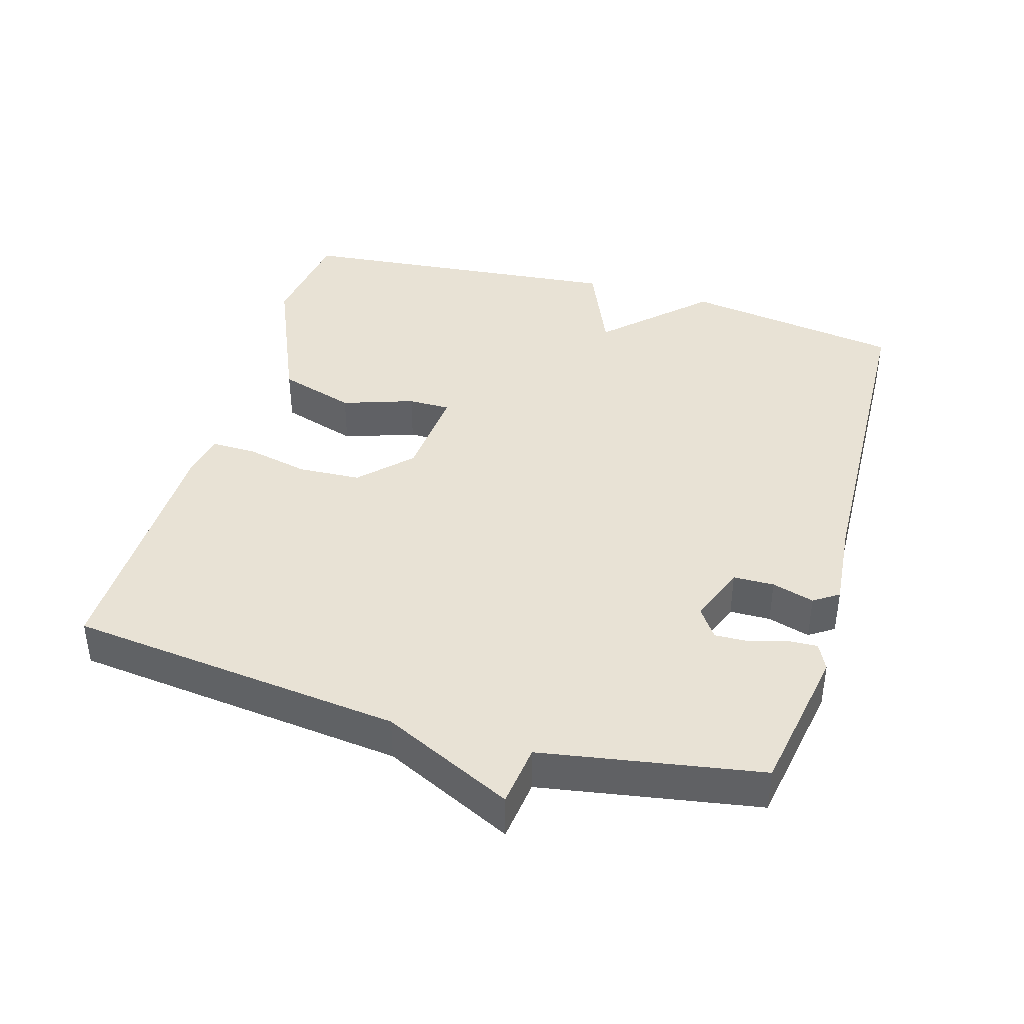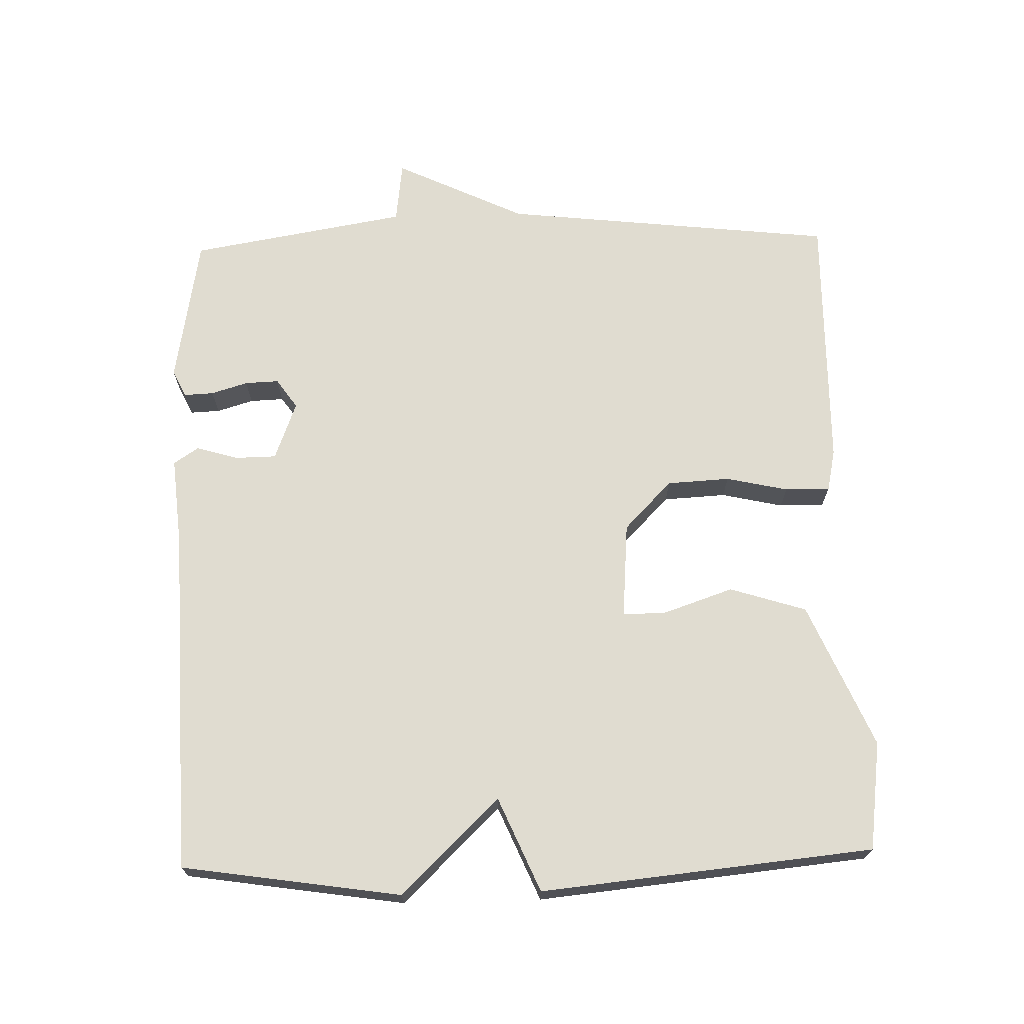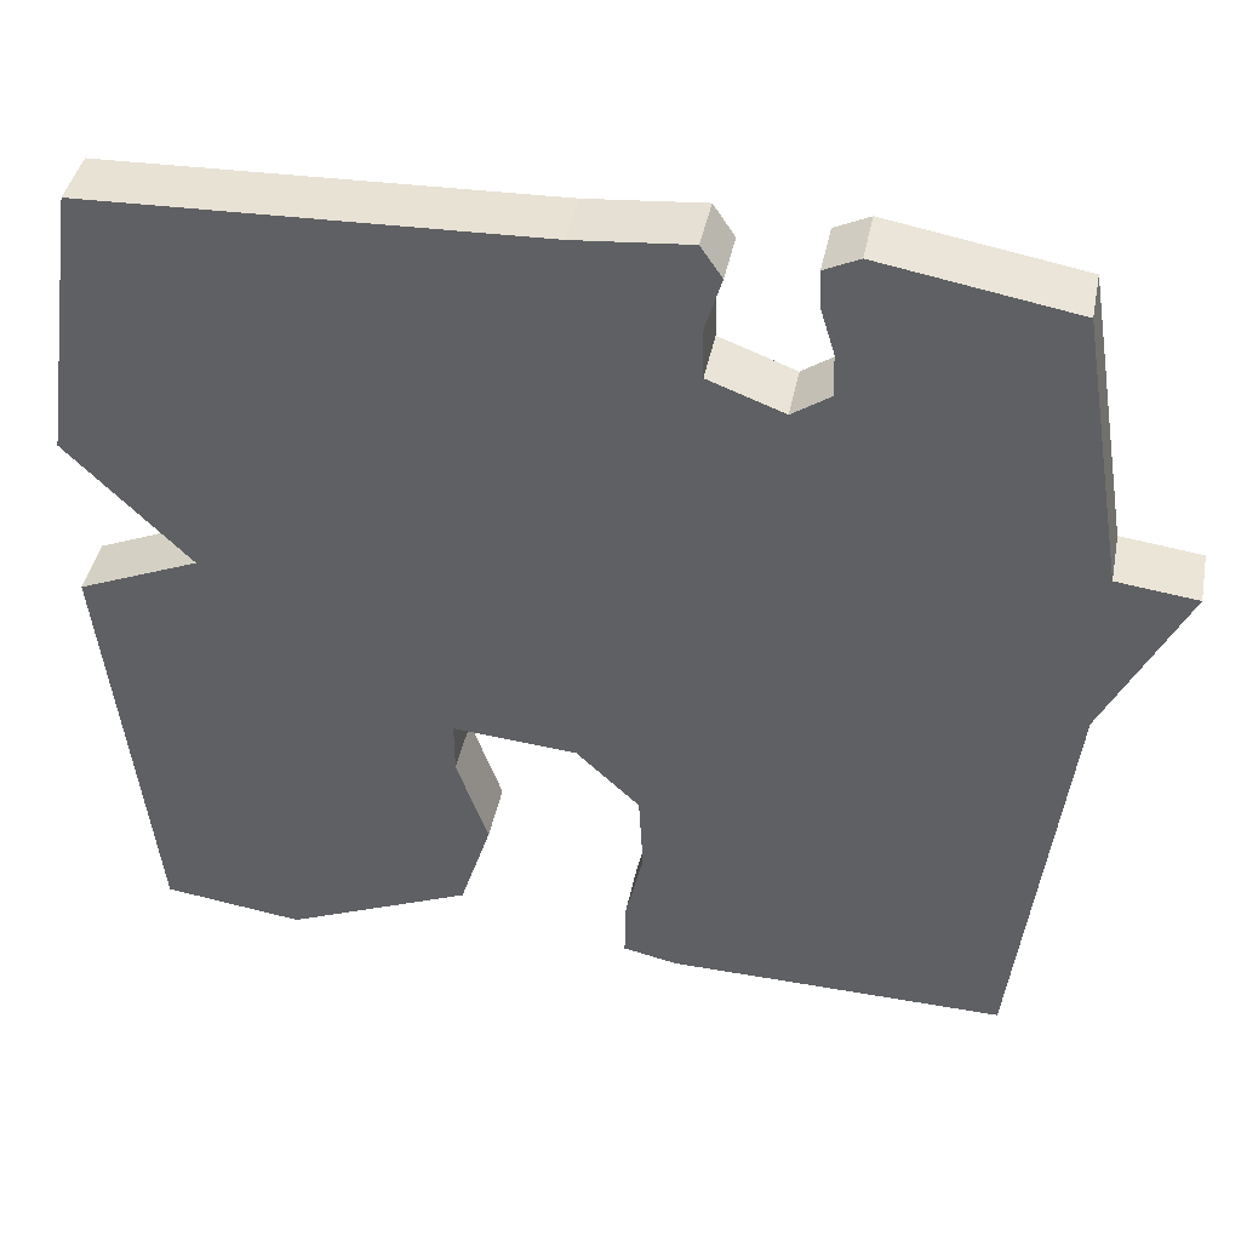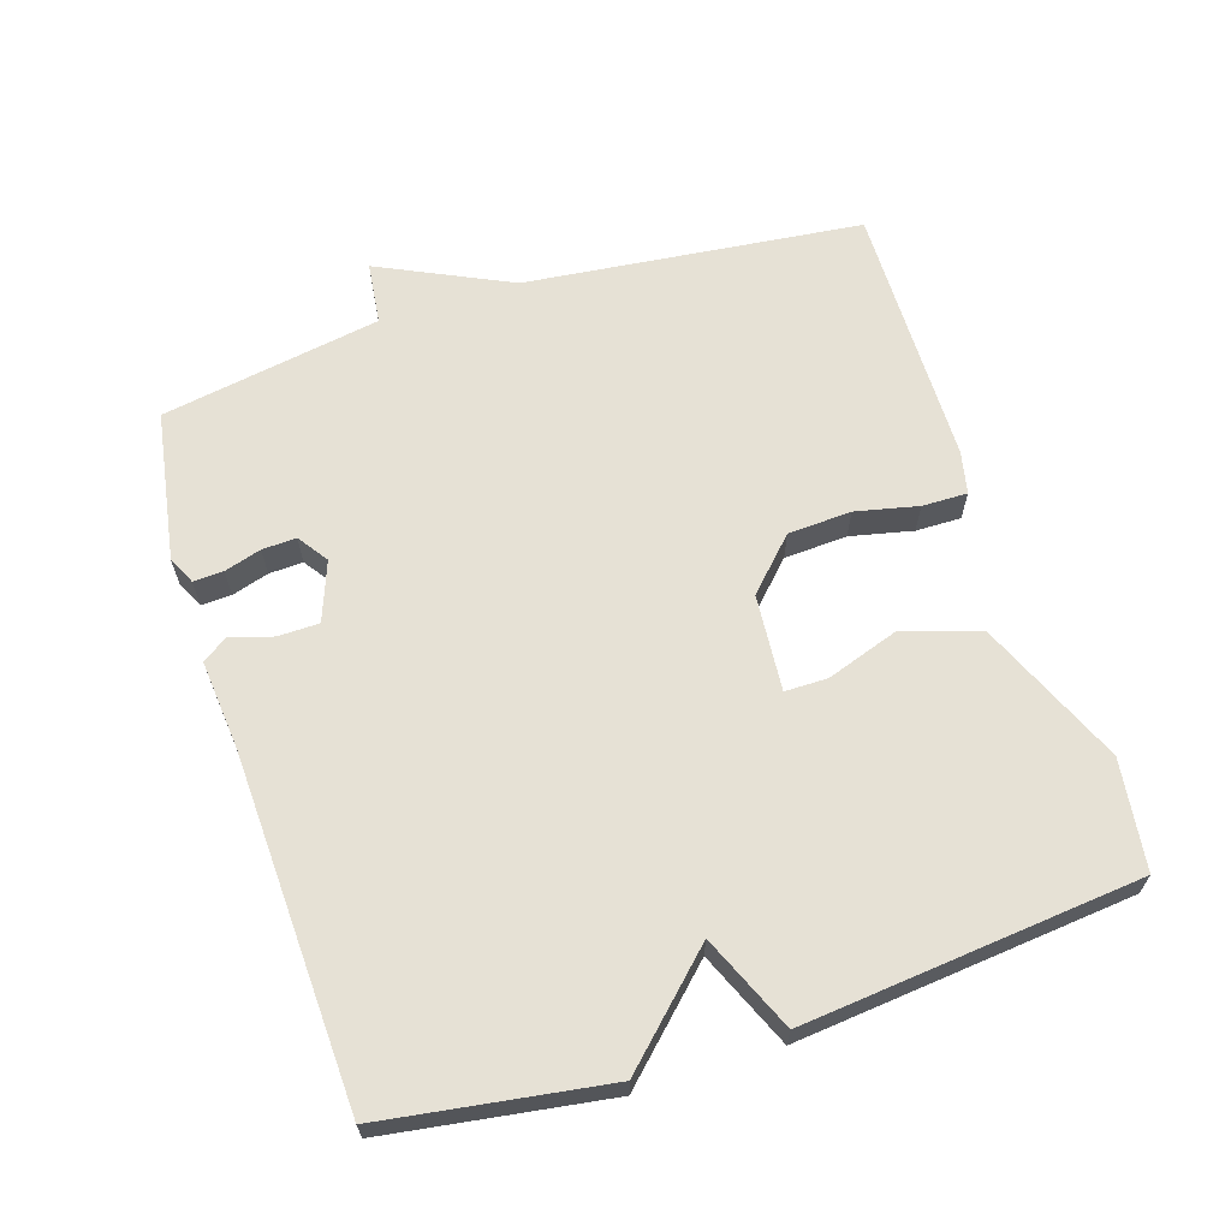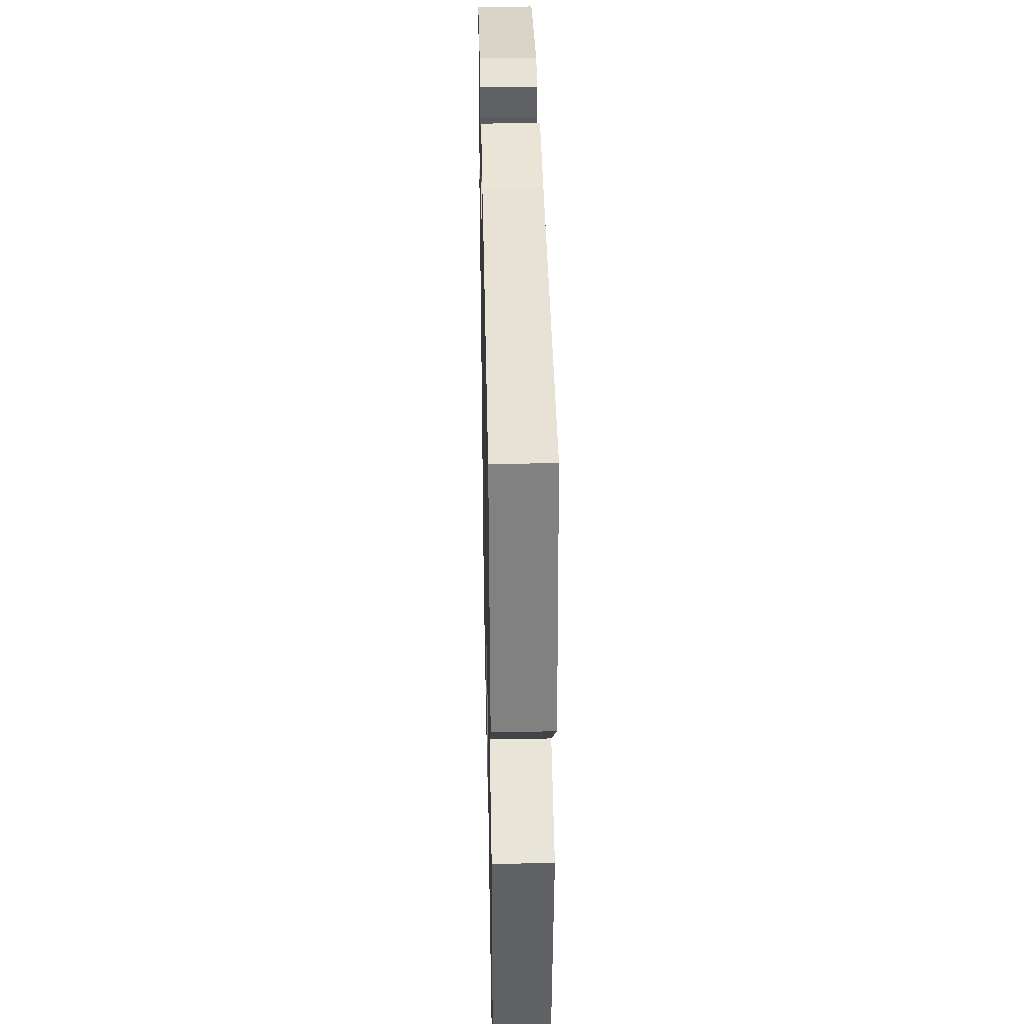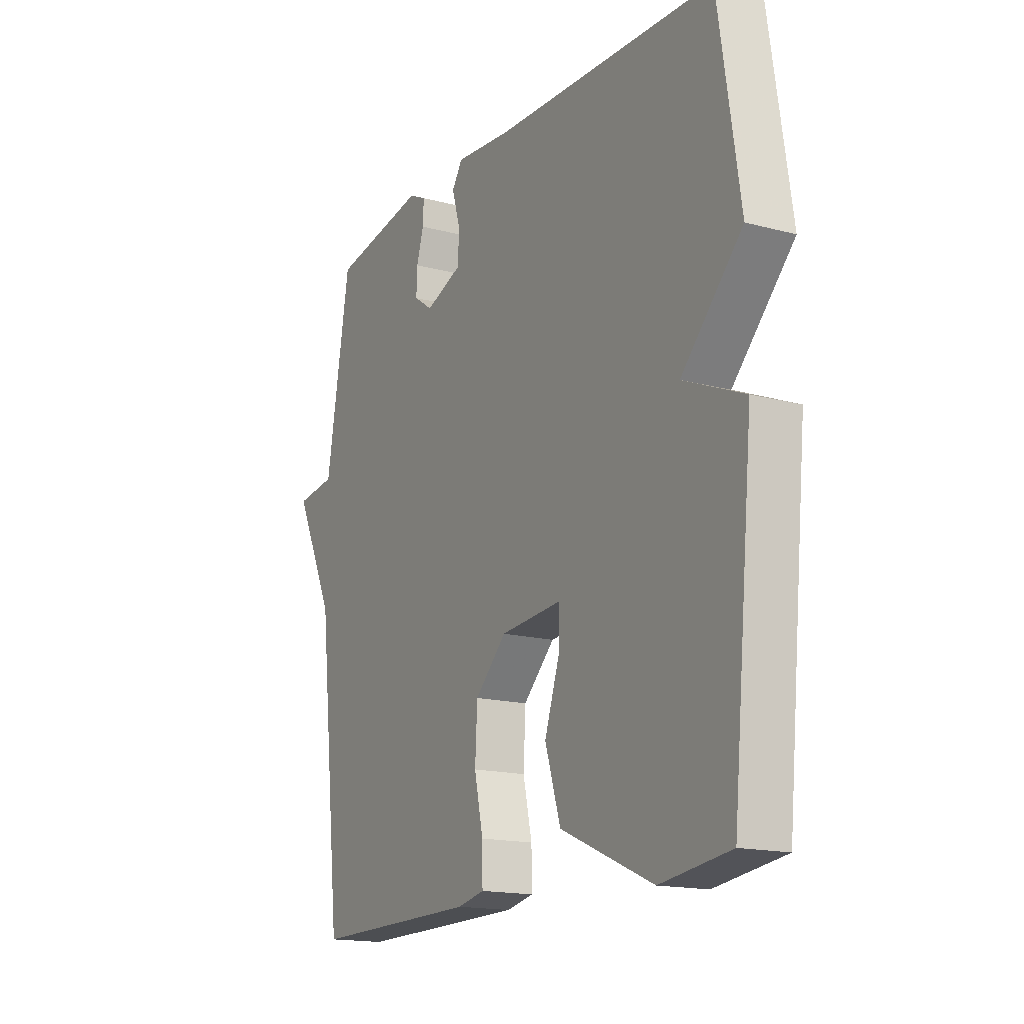
<metadata>
{"format":"obj","ext":"obj","renderer":"f3d","projection":"perspective","resolution":1024,"background":"white","views":[{"elev":40.7,"azim":-73.7,"up":"+Y"},{"elev":69.5,"azim":88.5,"up":"+Y"},{"elev":42.6,"azim":-168.7,"up":"+Z"},{"elev":64.4,"azim":72.2,"up":"+Y"},{"elev":38.2,"azim":88.8,"up":"+Z"},{"elev":-16.3,"azim":61.3,"up":"+Z"}]}
</metadata>
<code>
v -0.5 0.07 0.5
v -0.284 0.07 0.537
v -0.245 0.07 0.518
v -0.247 0.07 0.475
v -0.263 0.07 0.422
v -0.265 0.07 0.373
v -0.222 0.07 0.343
v -0.137 0.07 0.375
v -0.136 0.07 0.434
v -0.154 0.07 0.495
v -0.13 0.07 0.531
v -0.001 0.07 0.519
v 0.5 0.07 0.5
v 0.548 0.07 0.182
v 0.411 0.07 0.041
v 0.548 0.07 -0.018
v 0.5 0.07 -0.5
v 0.343 0.07 -0.521
v 0.134 0.07 -0.431
v 0.099 0.07 -0.32
v 0.134 0.07 -0.217
v 0.134 0.07 -0.156
v -0.005 0.07 -0.167
v -0.076 0.07 -0.236
v -0.081 0.07 -0.327
v -0.061 0.07 -0.417
v -0.06 0.07 -0.482
v -0.121 0.07 -0.495
v -0.5 0.07 -0.5
v -0.554 0.07 -0.016
v -0.644 0.07 0.173
v -0.554 0.07 0.184
v -0.5 0 0.5
v -0.284 0 0.537
v -0.245 0 0.518
v -0.247 0 0.475
v -0.263 0 0.422
v -0.265 0 0.373
v -0.222 0 0.343
v -0.137 0 0.375
v -0.136 0 0.434
v -0.154 0 0.495
v -0.13 0 0.531
v -0.001 0 0.519
v 0.5 0 0.5
v 0.548 0 0.182
v 0.411 0 0.041
v 0.548 0 -0.018
v 0.5 0 -0.5
v 0.343 0 -0.521
v 0.134 0 -0.431
v 0.099 0 -0.32
v 0.134 0 -0.217
v 0.134 0 -0.156
v -0.005 0 -0.167
v -0.076 0 -0.236
v -0.081 0 -0.327
v -0.061 0 -0.417
v -0.06 0 -0.482
v -0.121 0 -0.495
v -0.5 0 -0.5
v -0.554 0 -0.016
v -0.644 0 0.173
v -0.554 0 0.184
f 30 31 32
f 30 32 1
f 29 30 1
f 28 29 1
f 27 28 1
f 26 27 1
f 25 26 1
f 24 25 1
f 23 24 1
f 22 23 1
f 19 20 21
f 18 19 21
f 17 18 21
f 16 17 21
f 15 16 21
f 15 21 22
f 14 15 22
f 13 14 22
f 12 13 22
f 11 12 22
f 10 11 22
f 9 10 22
f 8 9 22
f 7 8 22
f 6 7 22 1
f 3 4 5
f 2 3 5
f 1 2 5
f 1 5 6
f 64 63 62
f 33 64 62
f 33 62 61
f 33 61 60
f 33 60 59
f 33 59 58
f 33 58 57
f 33 57 56
f 33 56 55
f 33 55 54
f 53 52 51
f 53 51 50
f 53 50 49
f 53 49 48
f 53 48 47
f 54 53 47
f 54 47 46
f 54 46 45
f 54 45 44
f 54 44 43
f 54 43 42
f 54 42 41
f 54 41 40
f 54 40 39
f 33 54 39 38
f 37 36 35
f 37 35 34
f 37 34 33
f 38 37 33
f 1 33 34 2
f 2 34 35 3
f 3 35 36 4
f 4 36 37 5
f 5 37 38 6
f 6 38 39 7
f 7 39 40 8
f 8 40 41 9
f 9 41 42 10
f 10 42 43 11
f 11 43 44 12
f 12 44 45 13
f 13 45 46 14
f 14 46 47 15
f 15 47 48 16
f 16 48 49 17
f 17 49 50 18
f 18 50 51 19
f 19 51 52 20
f 20 52 53 21
f 21 53 54 22
f 22 54 55 23
f 23 55 56 24
f 24 56 57 25
f 25 57 58 26
f 26 58 59 27
f 27 59 60 28
f 28 60 61 29
f 29 61 62 30
f 30 62 63 31
f 31 63 64 32
f 32 64 33 1

</code>
